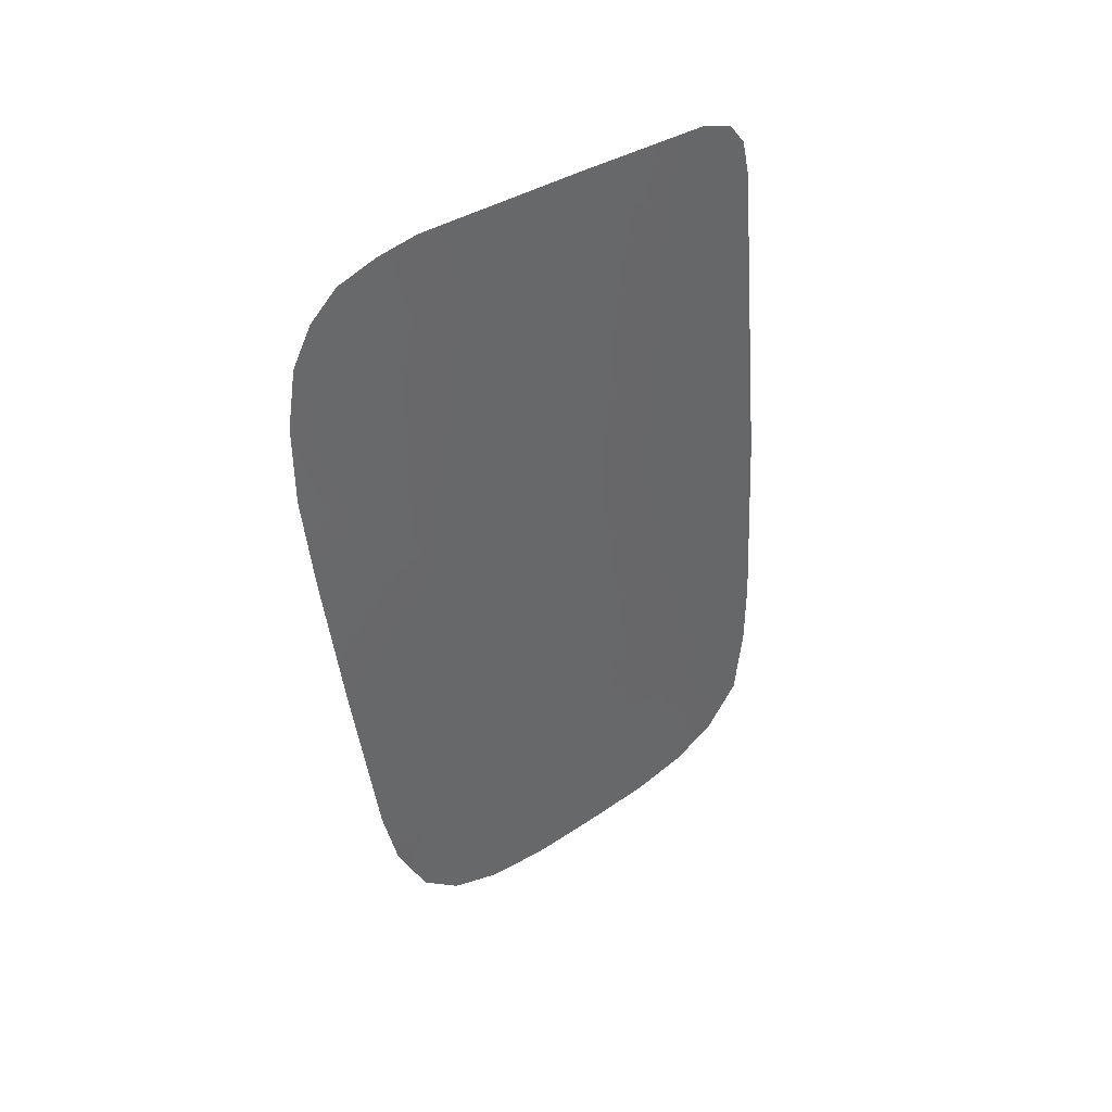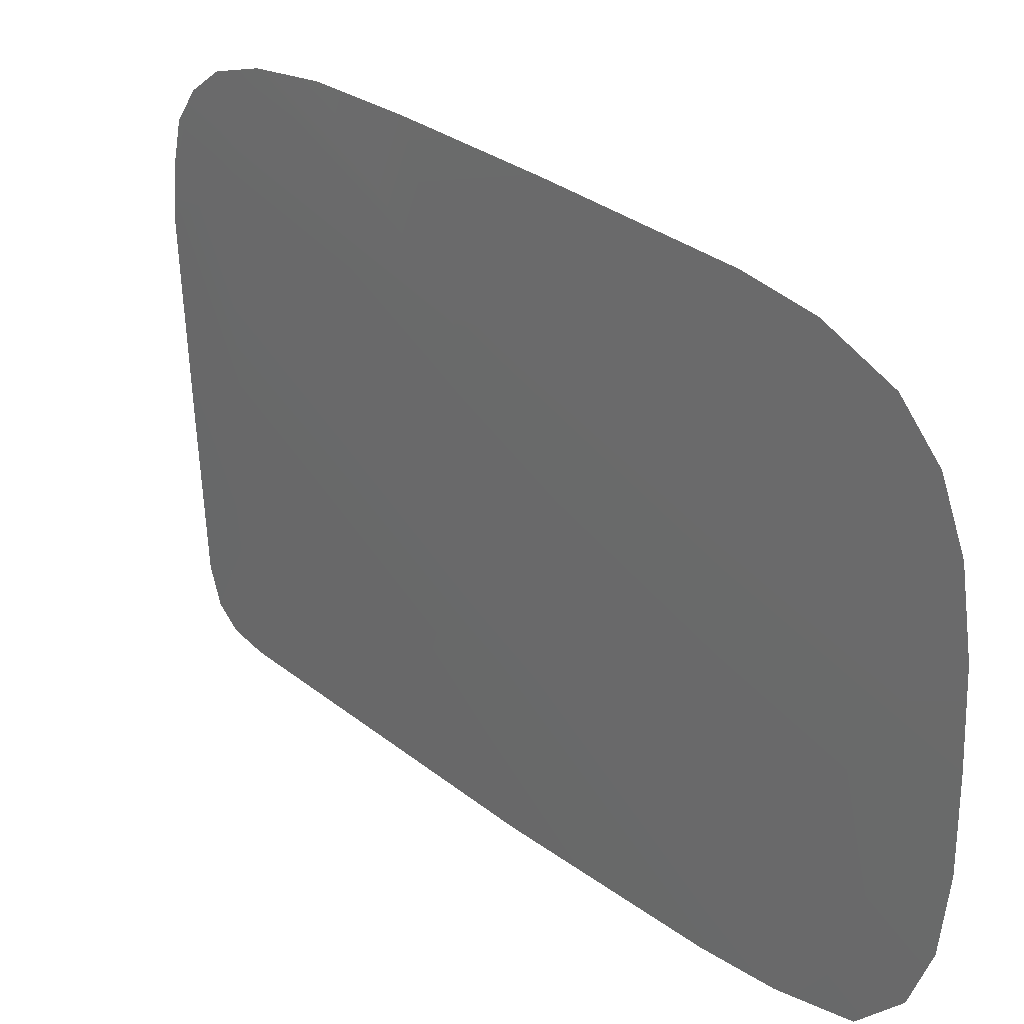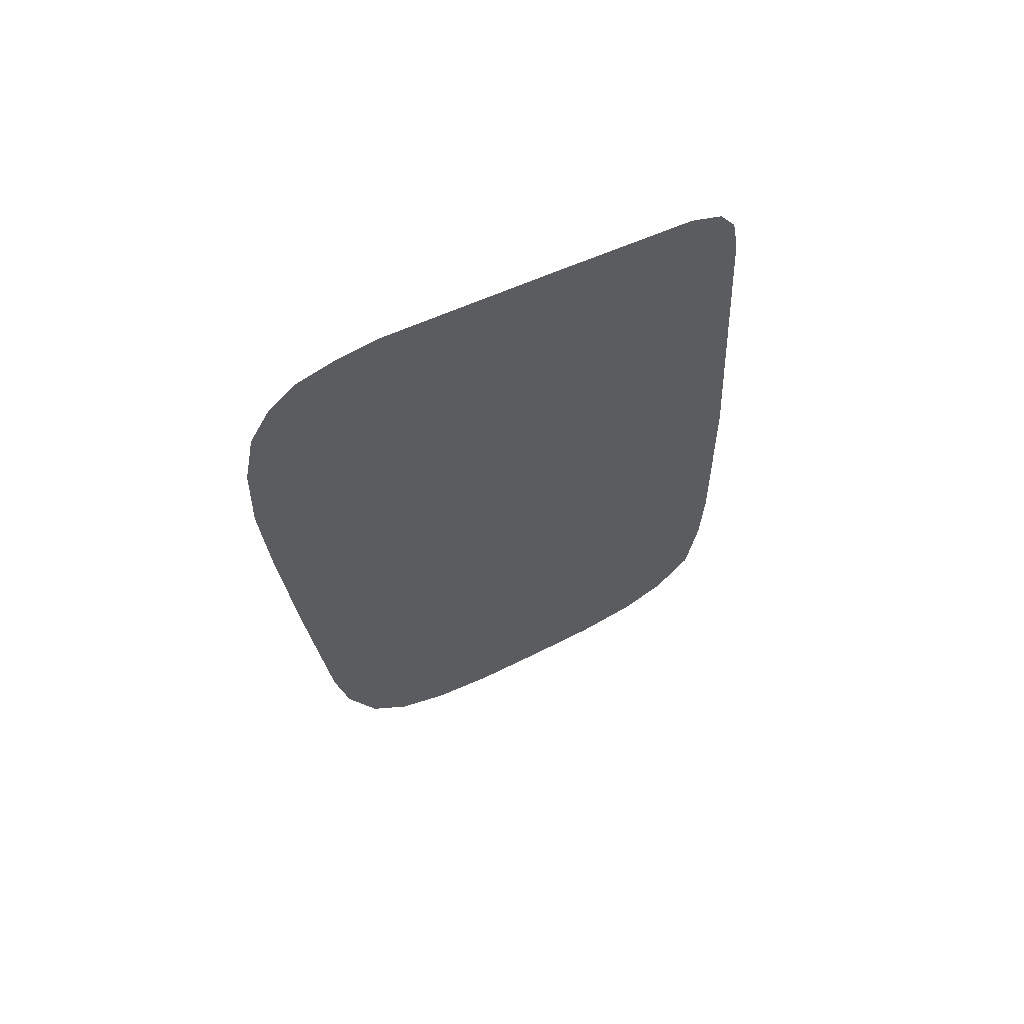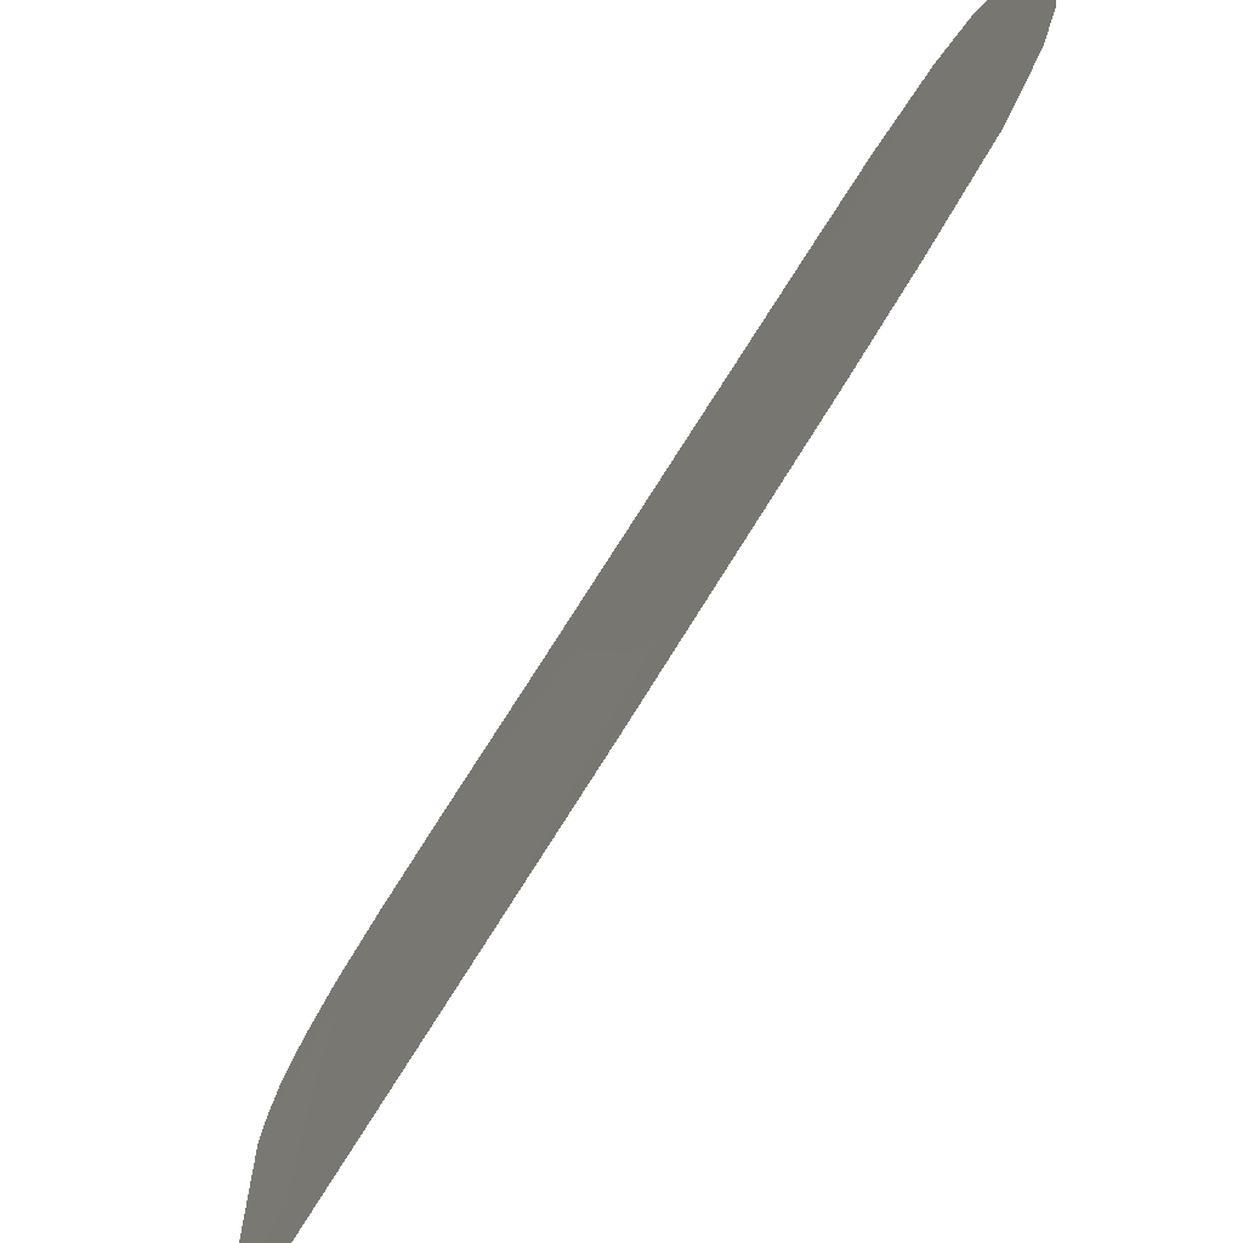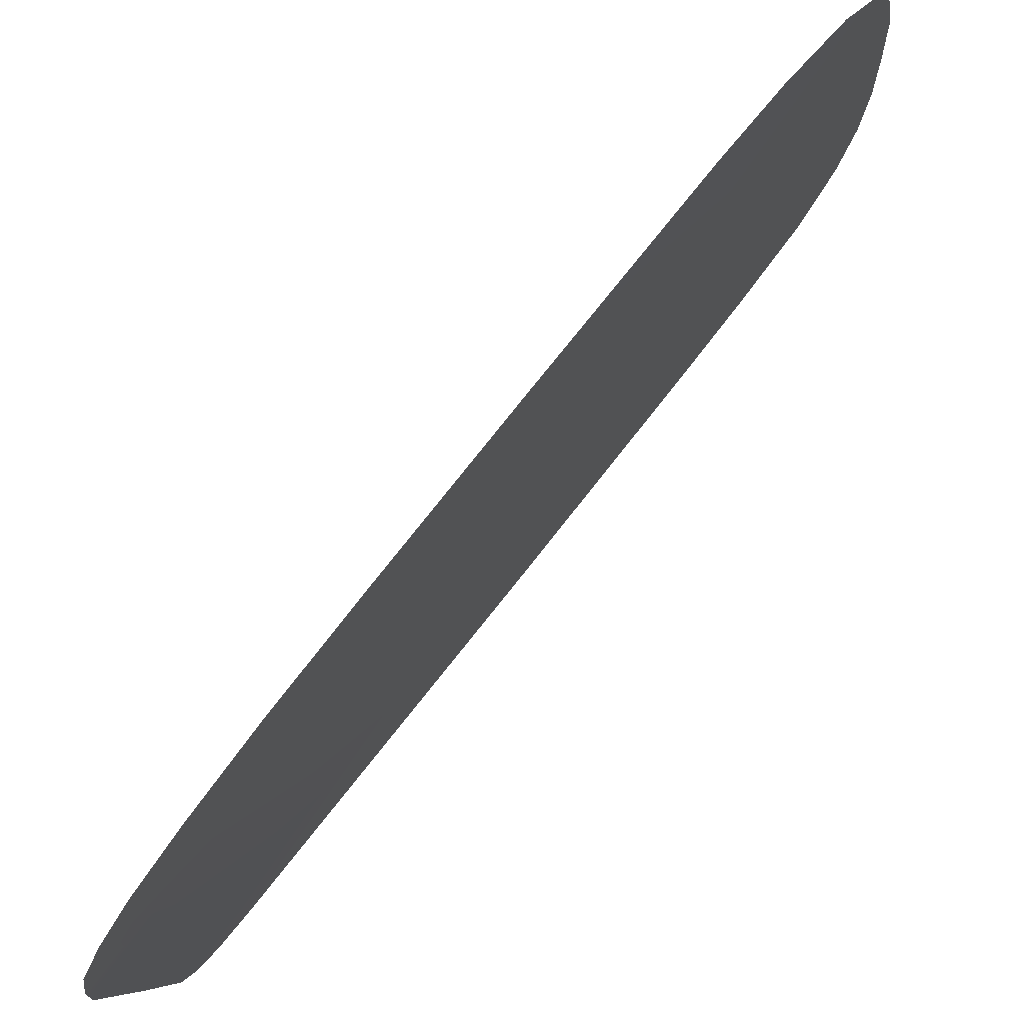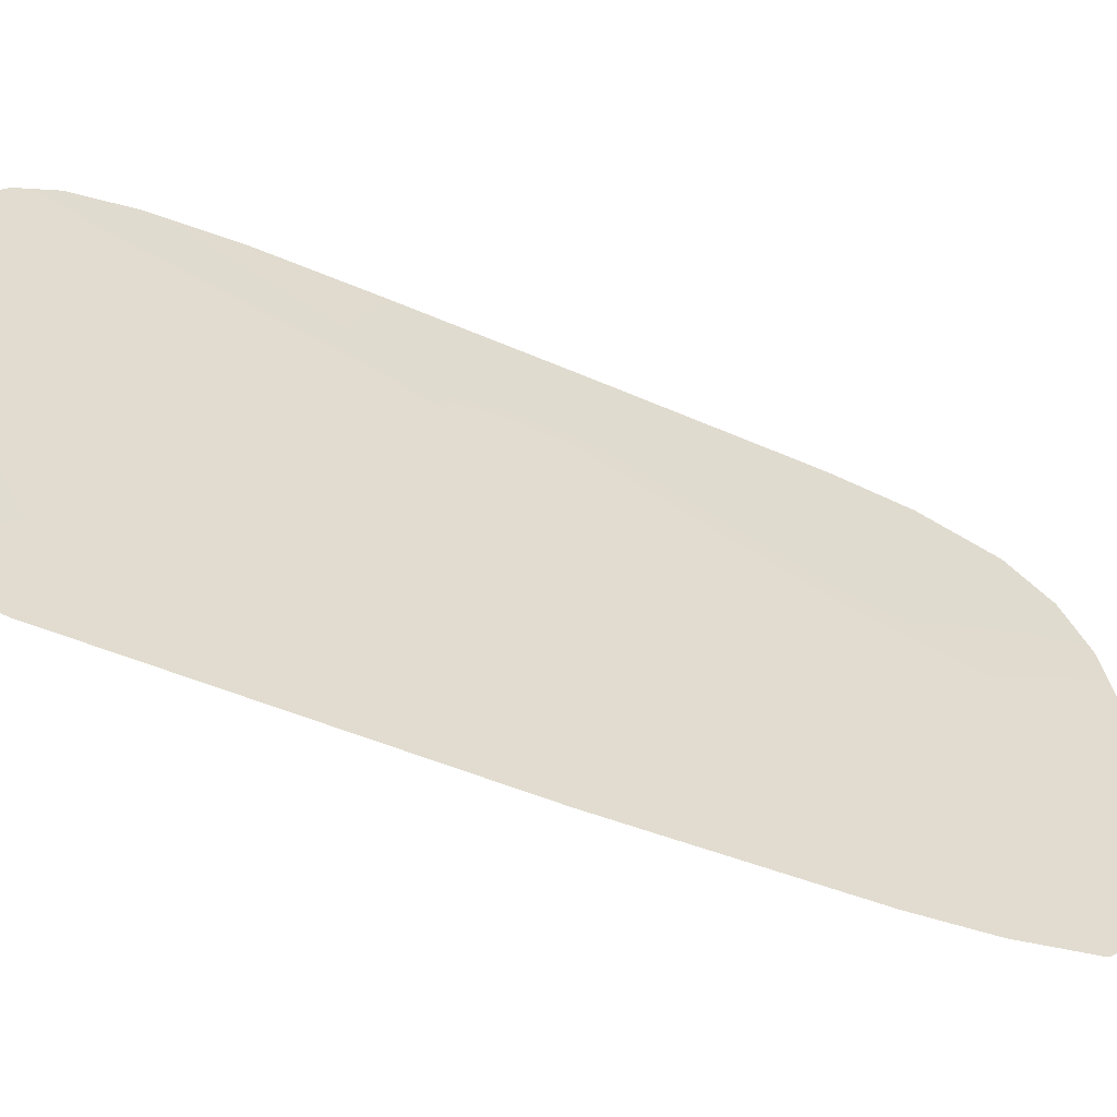
<metadata>
{"format":"obj","ext":"obj","renderer":"f3d","projection":"perspective","resolution":1024,"background":"white","views":[{"elev":51.2,"azim":54.0,"up":"+Y"},{"elev":26.1,"azim":-30.3,"up":"+Z"},{"elev":71.6,"azim":64.7,"up":"+Y"},{"elev":-75.0,"azim":-24.1,"up":"+Z"},{"elev":78.3,"azim":-133.7,"up":"+Z"},{"elev":-55.4,"azim":-105.8,"up":"+Z"}]}
</metadata>
<code>
o mirror_right
v -22.48 -36.06 33.07
v -22.69 -34.54 33.12
v -22.82 -33.85 32.05
v -22.52 -36.07 31.91
v -22.56 -36.08 30.31
v -22.87 -33.33 33.15
v -22.41 -36.62 33.01
v -22.98 -32.53 33.14
v -22.34 -37.16 32.81
v -22.31 -37.46 32.53
v -22.29 -37.65 32.14
v -22.29 -37.74 31.65
v -22.3 -37.77 31.08
v -22.32 -37.78 30.52
v -22.34 -37.72 30.04
v -22.37 -37.56 29.66
v -22.42 -37.23 29.35
v -22.5 -36.65 29.23
v -22.58 -36.08 29.17
v -23.08 -31.93 33.08
v -23.15 -31.55 32.19
v -23.14 -31.49 32.95
v -23.19 -31.23 32.77
v -23.22 -31.06 32.54
v -23.24 -30.99 32.21
v -23.16 -31.73 29.88
v -23.25 -30.97 31.89
v -23.24 -31.09 30.57
v -23.23 -31.21 29.5
v -23.22 -31.31 29.26
v -23.2 -31.5 29.14
v -23.16 -31.79 29.11
v -22.84 -33.99 30.1
v -22.8 -34.43 29.11
f 3 2 1
f 4 3 1
f 4 5 3
f 3 6 2
f 1 7 4
f 3 8 6
f 7 9 4
f 9 10 4
f 10 11 4
f 11 12 4
f 5 4 13
f 12 13 4
f 14 5 13
f 14 15 5
f 15 16 5
f 16 17 5
f 17 18 5
f 5 18 19
f 3 20 8
f 3 21 20
f 21 22 20
f 21 23 22
f 21 24 23
f 21 25 24
f 21 3 26
f 27 21 26
f 21 27 25
f 28 27 26
f 26 29 28
f 26 30 29
f 26 31 30
f 26 32 31
f 5 33 3
f 3 33 26
f 33 32 26
f 5 19 33
f 34 32 33
f 19 34 33

</code>
